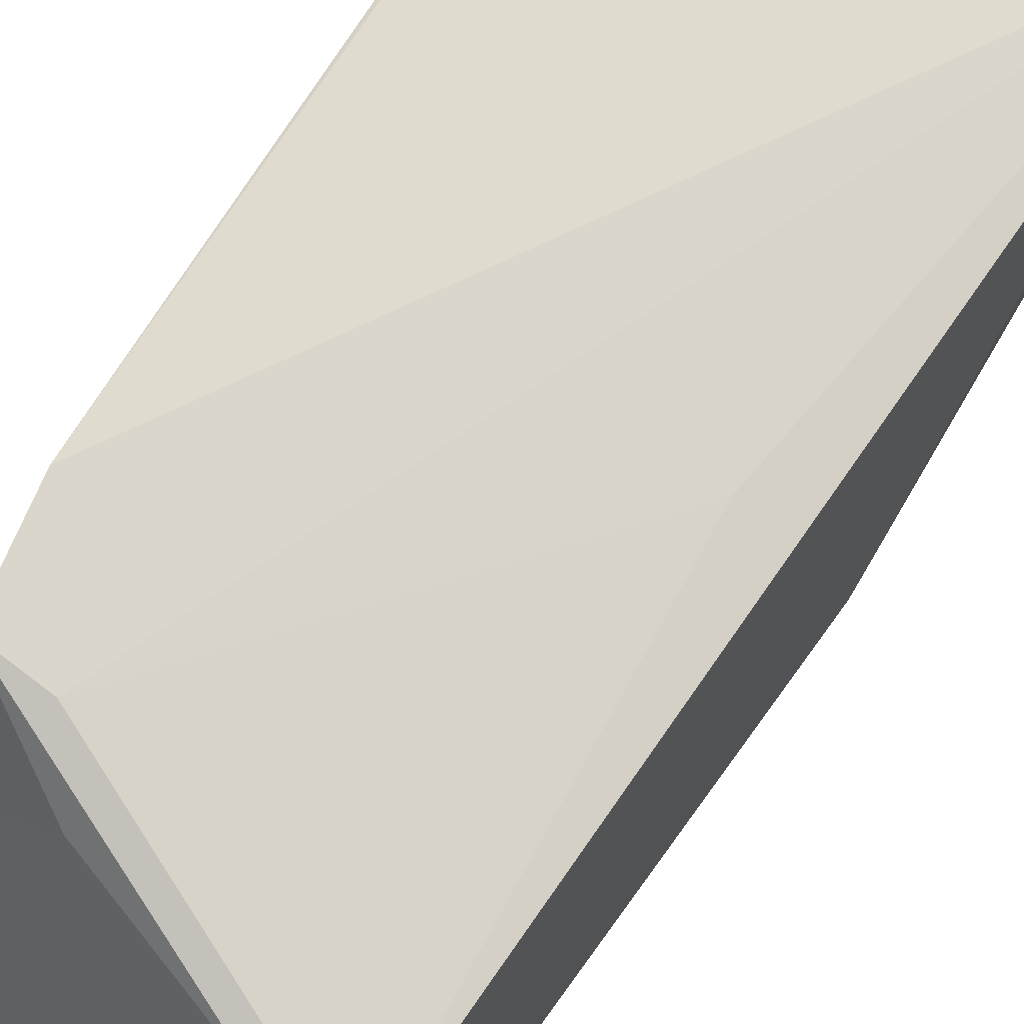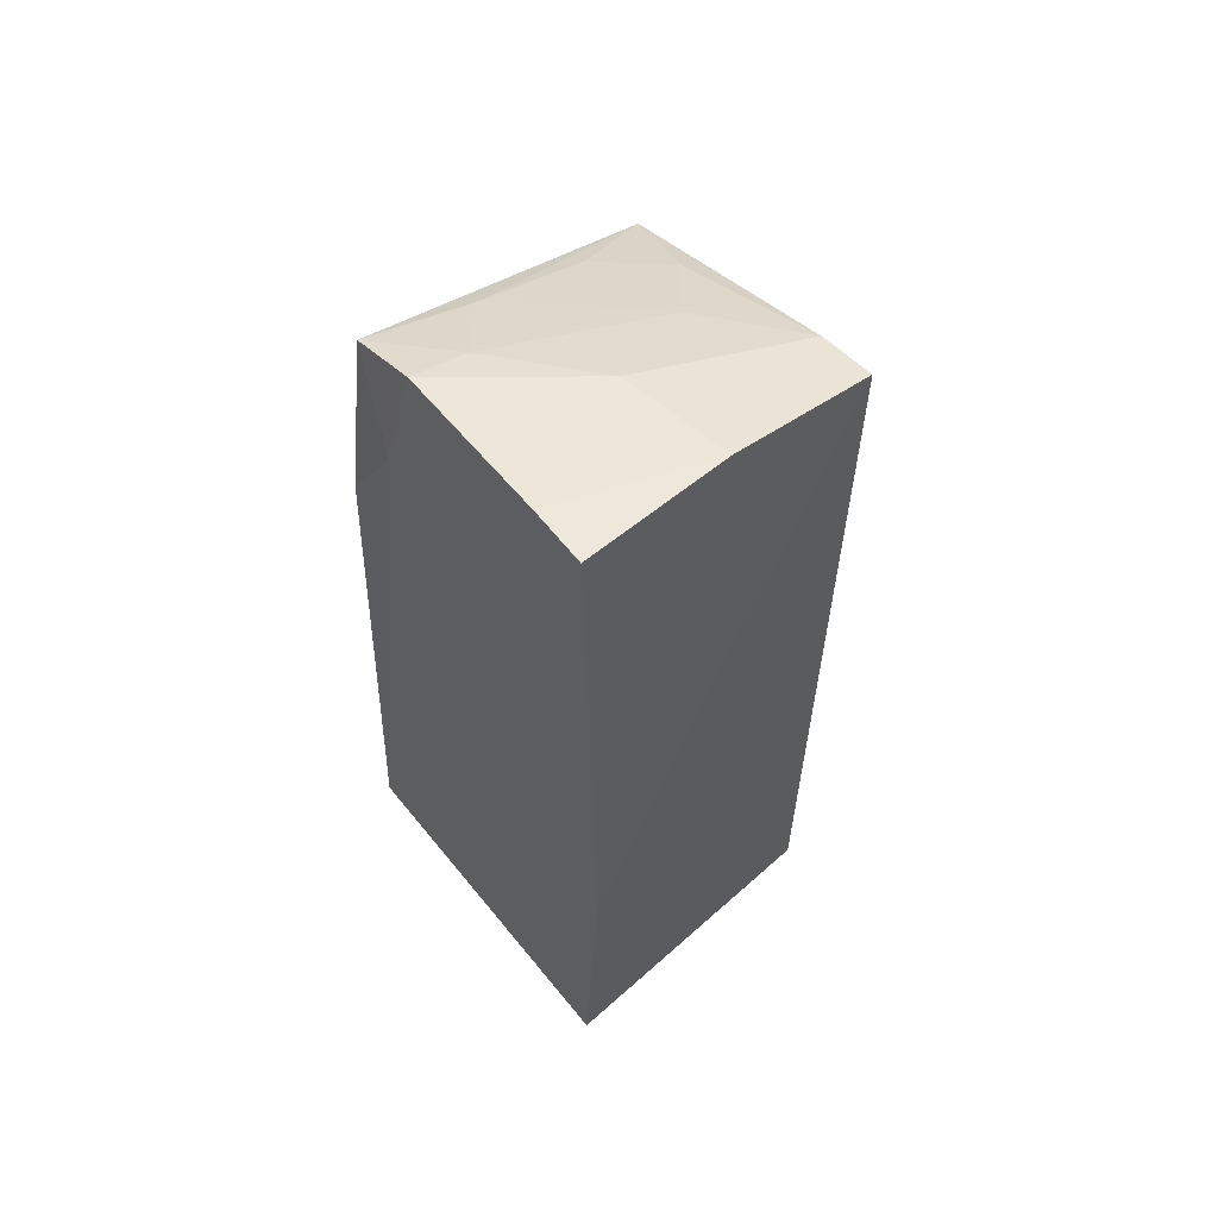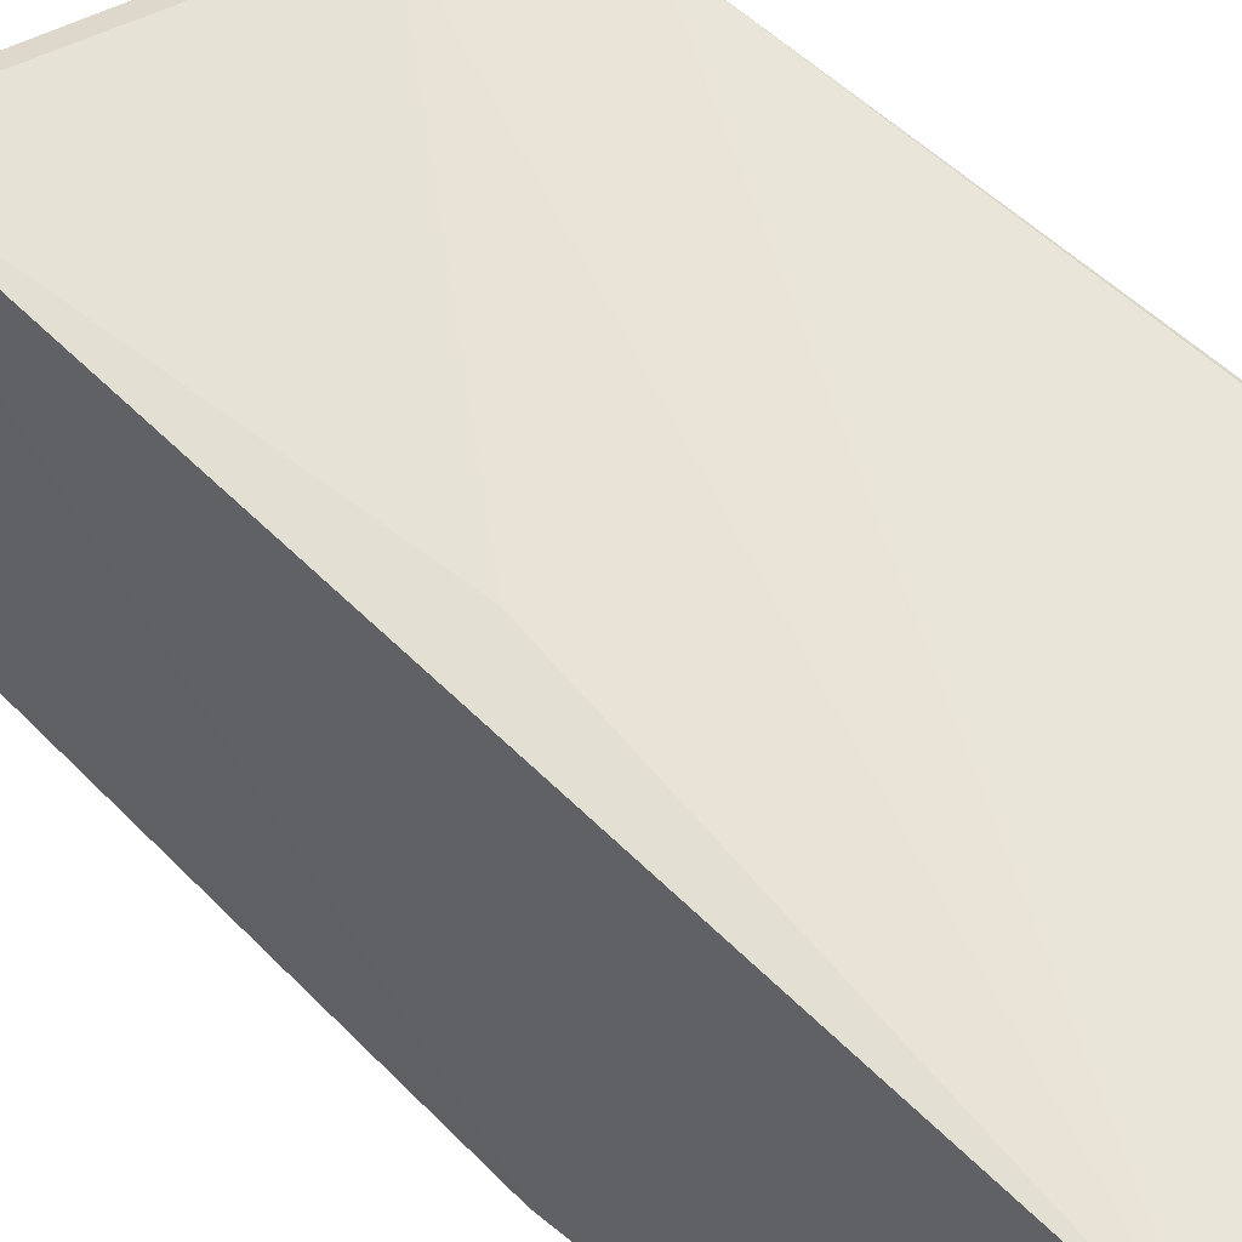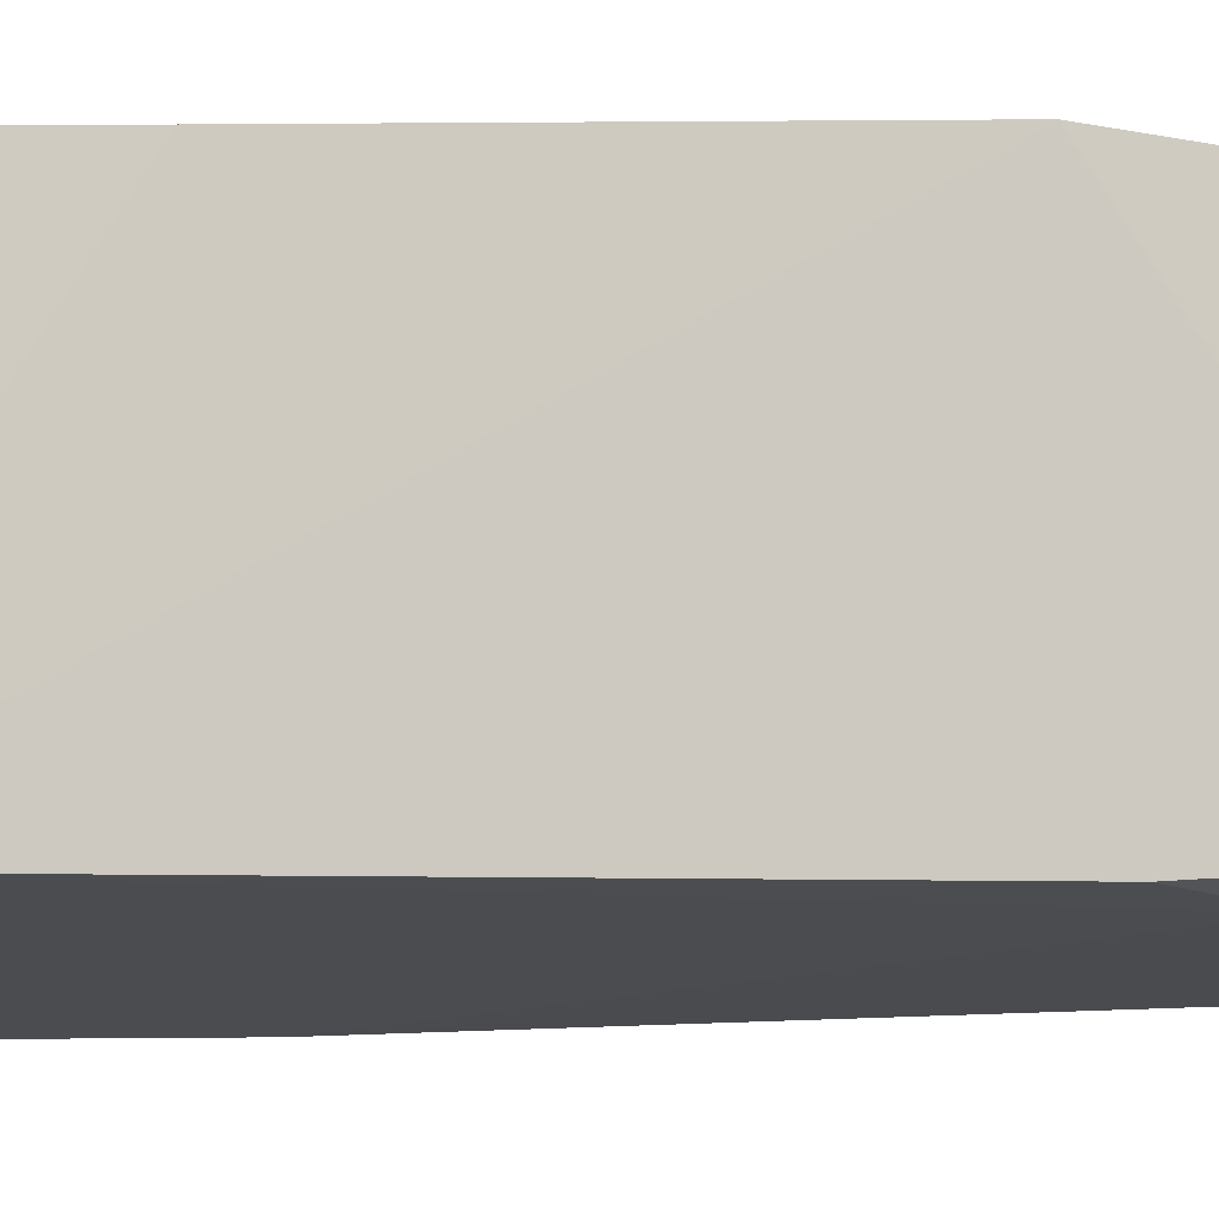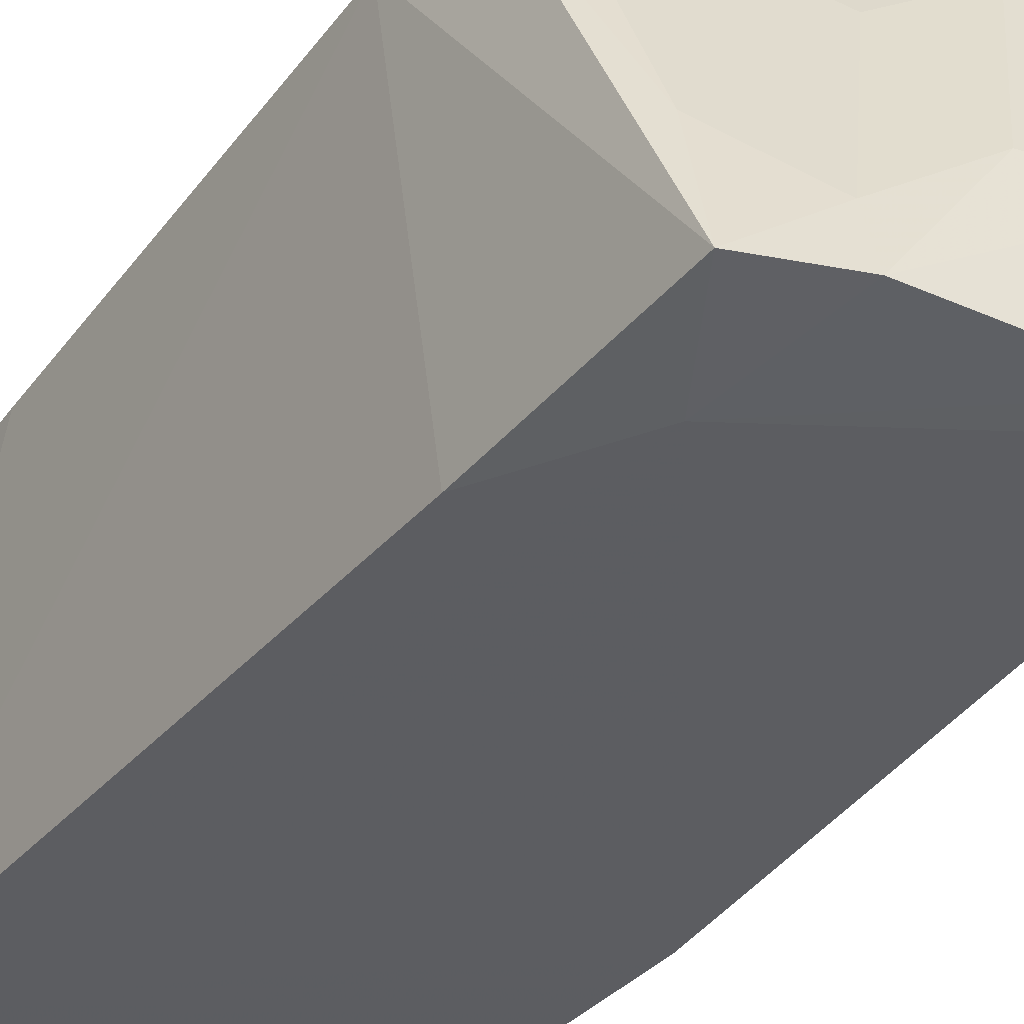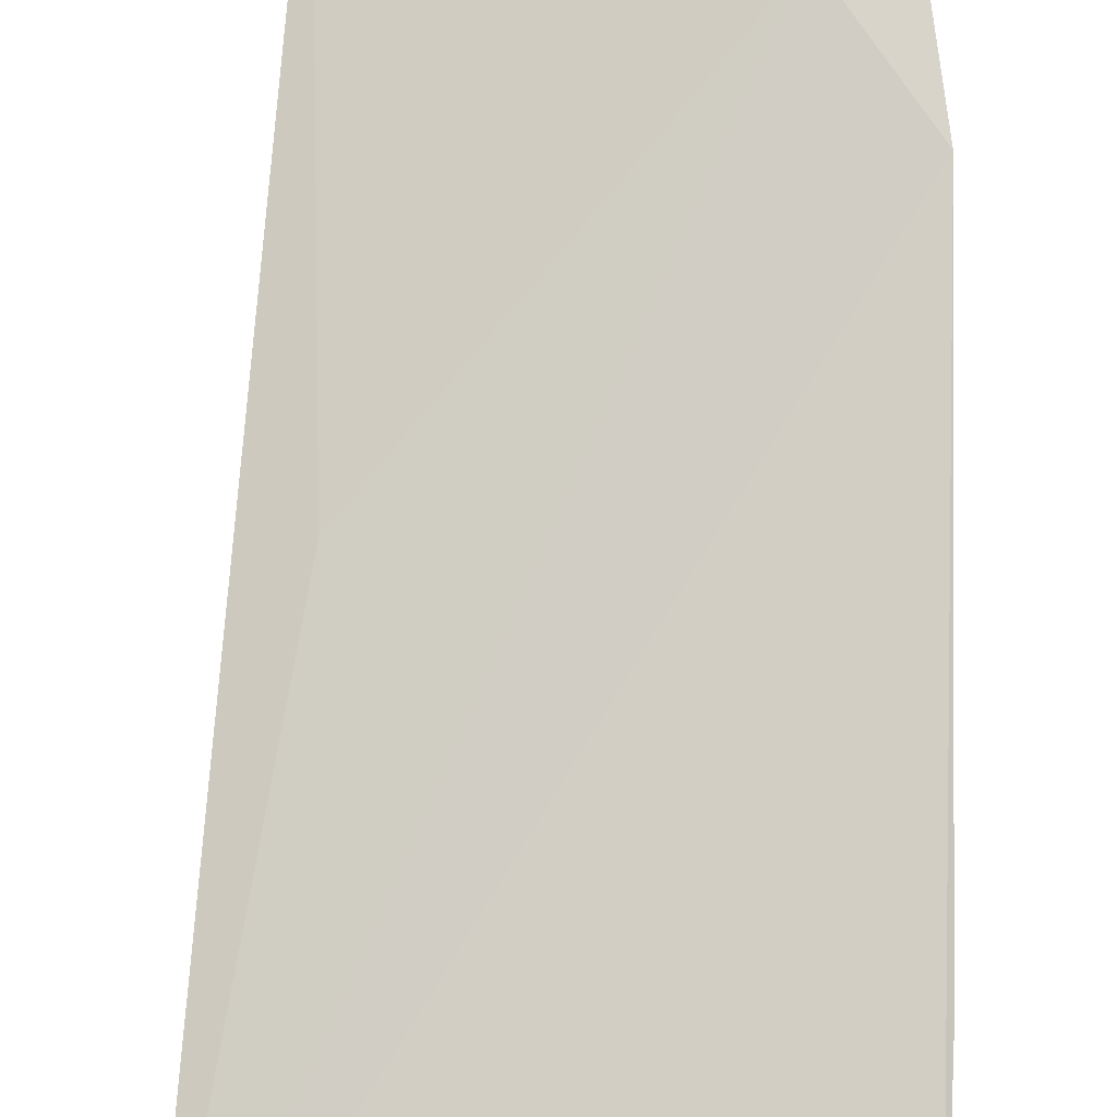
<metadata>
{"format":"obj","ext":"obj","renderer":"f3d","projection":"perspective","resolution":1024,"background":"white","views":[{"elev":74.9,"azim":-149.5,"up":"+Z"},{"elev":63.4,"azim":-134.0,"up":"+Y"},{"elev":51.2,"azim":-48.6,"up":"+Z"},{"elev":-12.0,"azim":68.1,"up":"+Z"},{"elev":-31.1,"azim":146.2,"up":"+Z"},{"elev":73.4,"azim":0.7,"up":"+Z"}]}
</metadata>
<code>
v 0.2205 0.05557 0.02758
v 0.219 0.05462 -0.05017
v 0.2158 0.2752 -0.03576
v 0.1417 0.2908 -0.04394
v 0.1265 0.05217 0.01952
v 0.2026 0.2509 -0.04181
v 0.1416 0.2658 0.03803
v 0.2223 0.2087 0.04676
v 0.1287 0.05502 -0.05785
v 0.2179 0.2208 -0.04182
v 0.1977 0.2834 -0.03733
v 0.1284 0.1457 -0.05337
v 0.222 0.1021 0.03274
v 0.2192 0.2327 0.04731
v 0.2049 0.2343 0.04695
v 0.1565 0.2896 -0.04218
v 0.1417 0.2826 -0.003775
v 0.1808 0.2624 0.02273
v 0.145 0.163 0.03161
v 0.1714 0.2787 -0.005339
v 0.1563 0.2633 0.03866
v 0.2121 0.2638 -0.00715
v 0.1965 0.278 -0.02275
v 0.1963 0.2481 0.03829
v 0.2118 0.2488 0.02346
f 5 2 1
f 8 5 1
f 9 2 5
f 10 6 3
f 10 2 6
f 10 8 2
f 10 3 8
f 11 3 6
f 12 5 7
f 12 9 5
f 12 4 6
f 12 6 2
f 12 2 9
f 13 8 1
f 13 1 2
f 13 2 8
f 14 8 3
f 15 5 8
f 15 8 14
f 16 11 6
f 16 6 4
f 17 12 7
f 17 4 12
f 17 16 4
f 17 11 16
f 19 15 7
f 19 7 5
f 19 5 15
f 20 11 17
f 21 15 14
f 21 7 15
f 21 18 20
f 21 20 17
f 21 17 7
f 22 14 3
f 23 20 18
f 23 11 20
f 23 18 22
f 23 22 3
f 23 3 11
f 24 21 14
f 24 18 21
f 24 22 18
f 25 24 14
f 25 14 22
f 25 22 24

</code>
